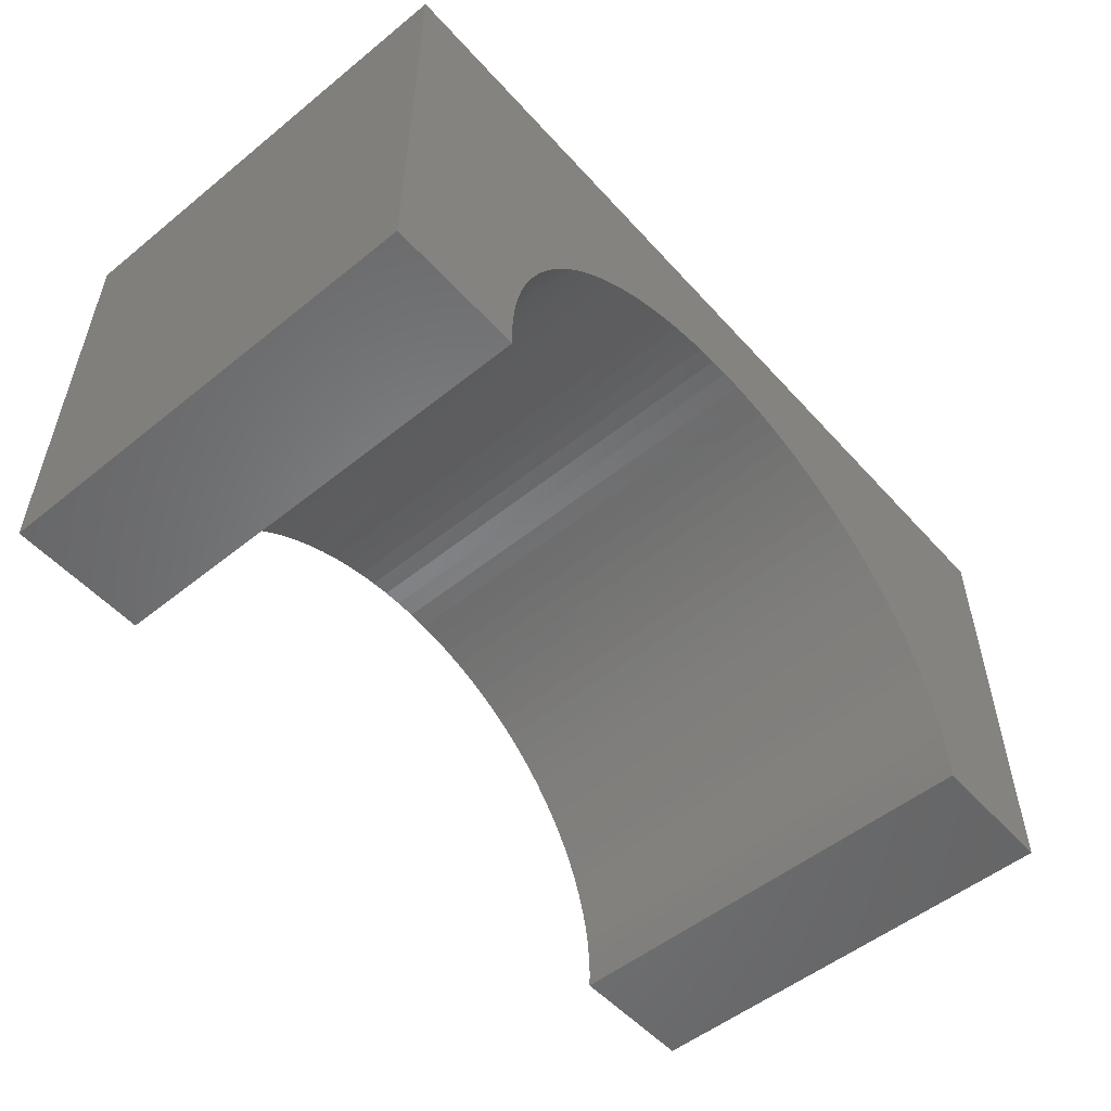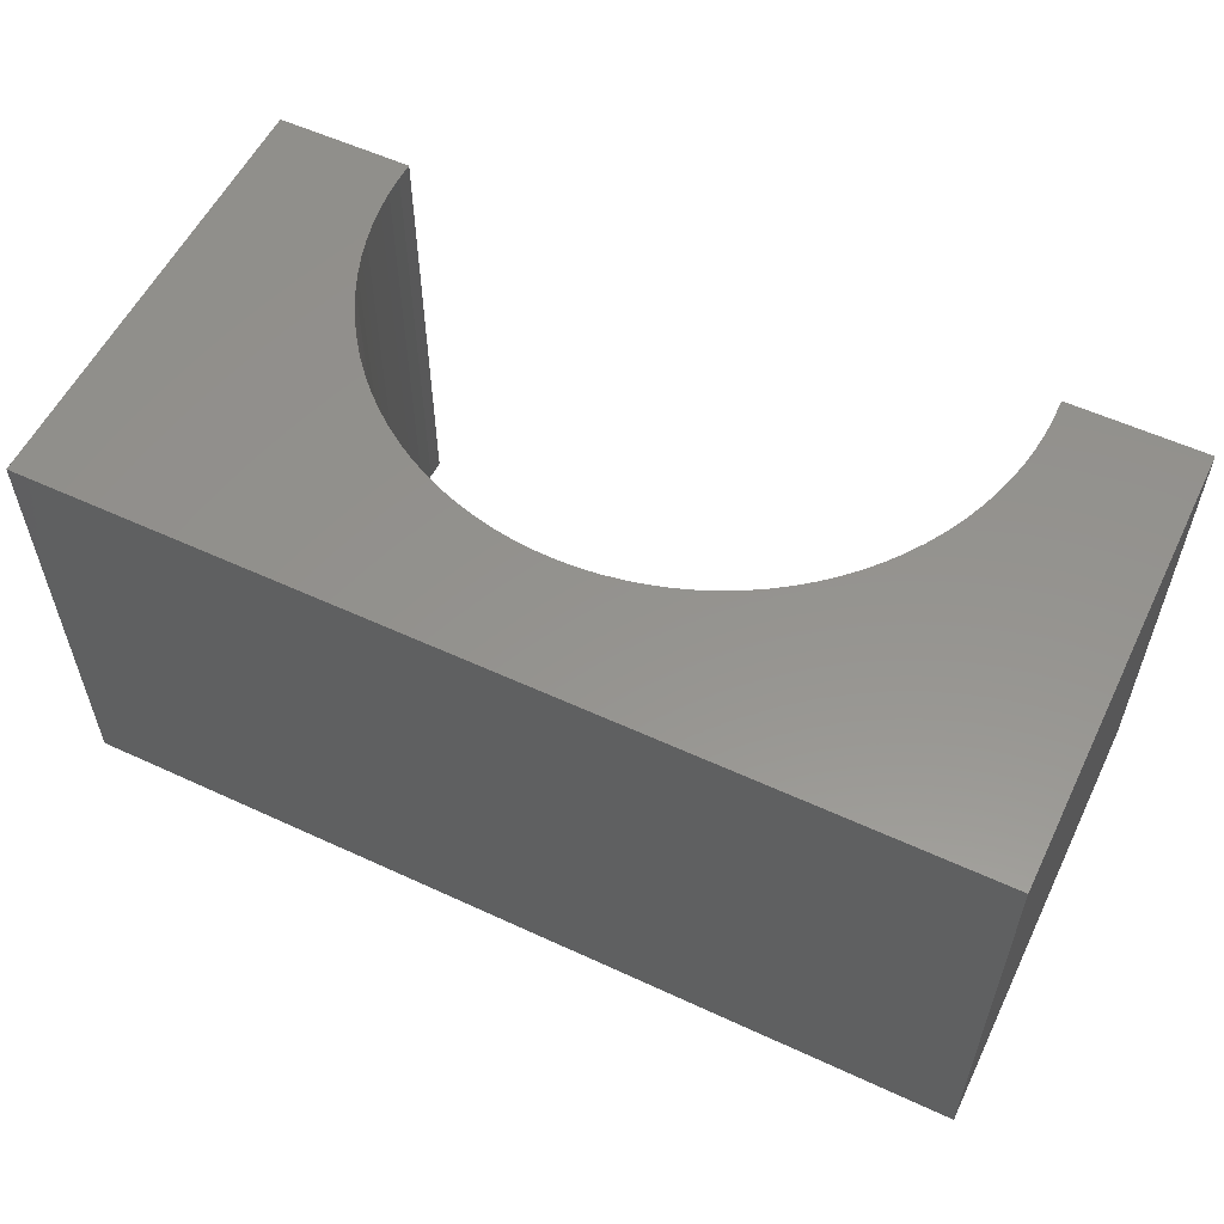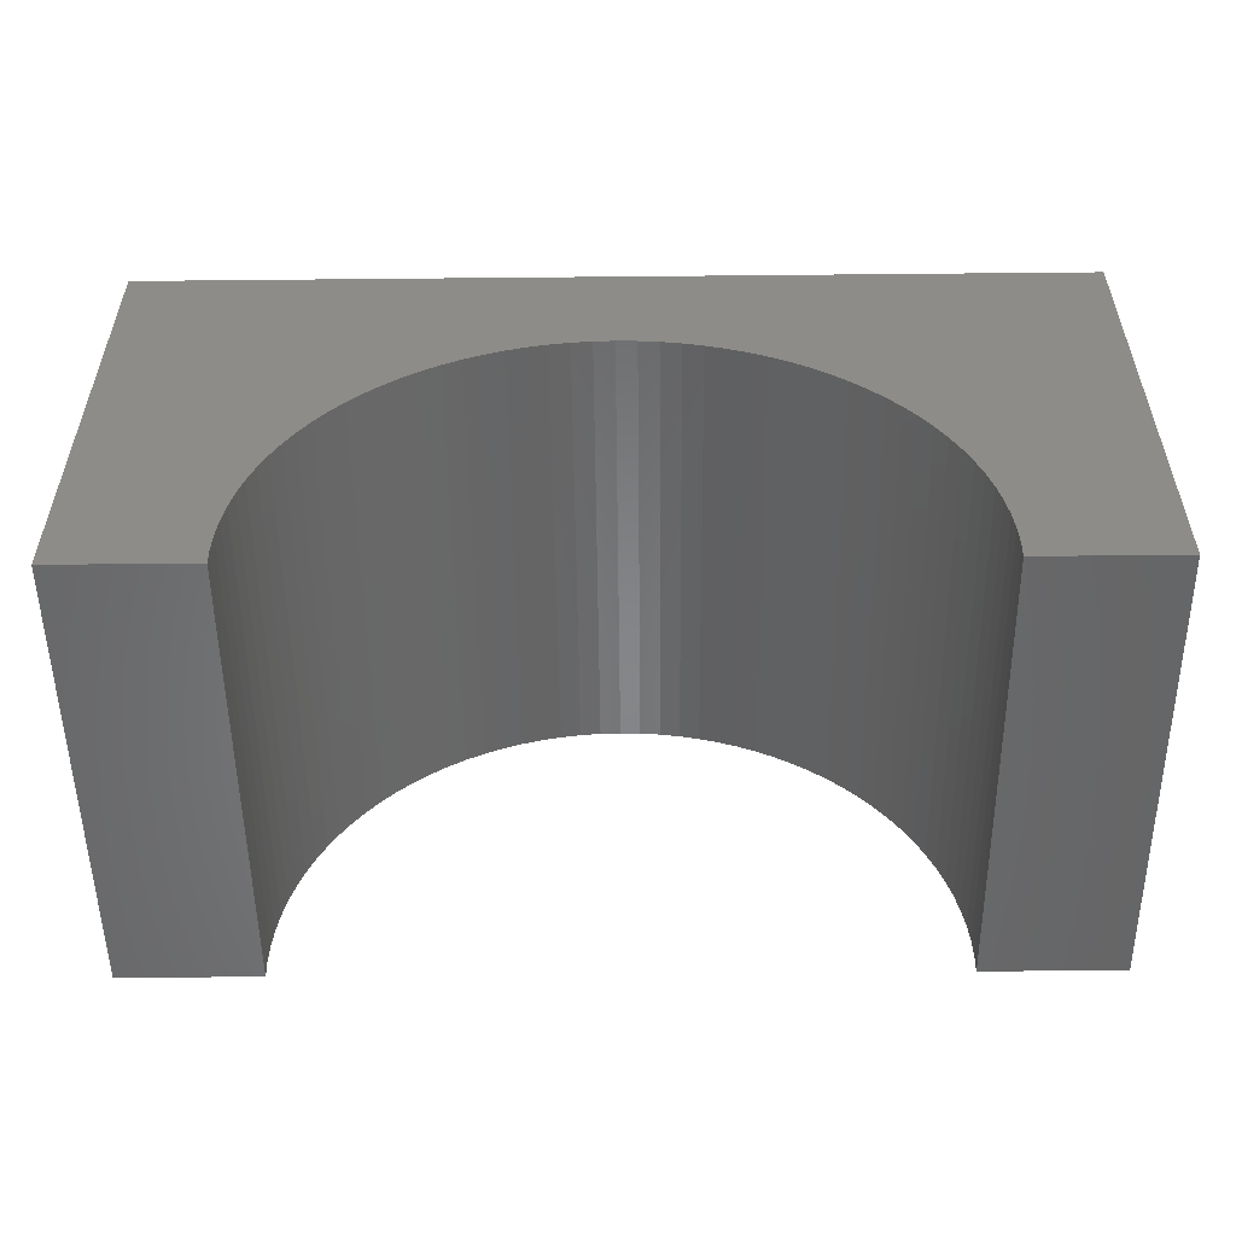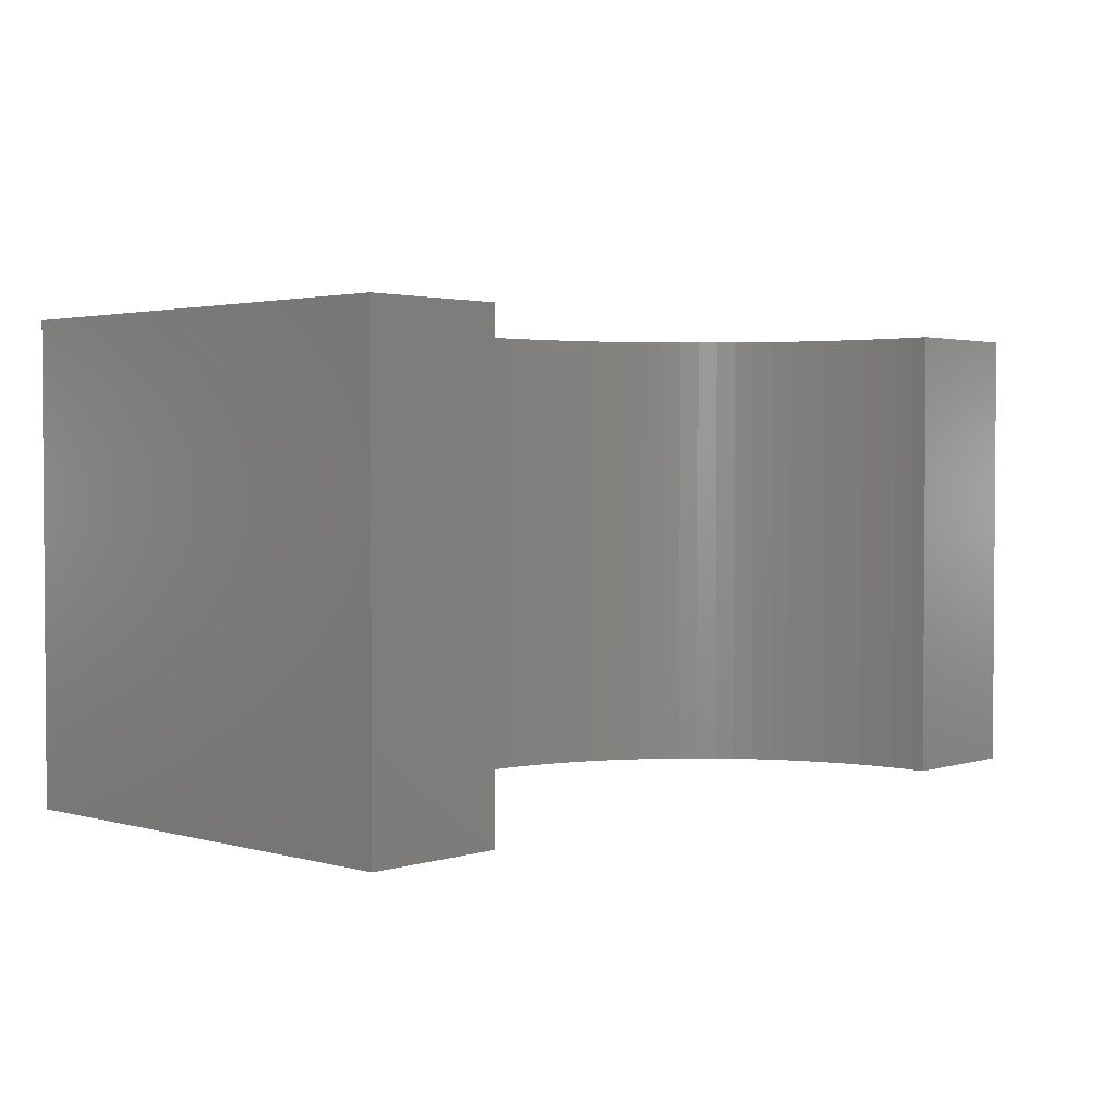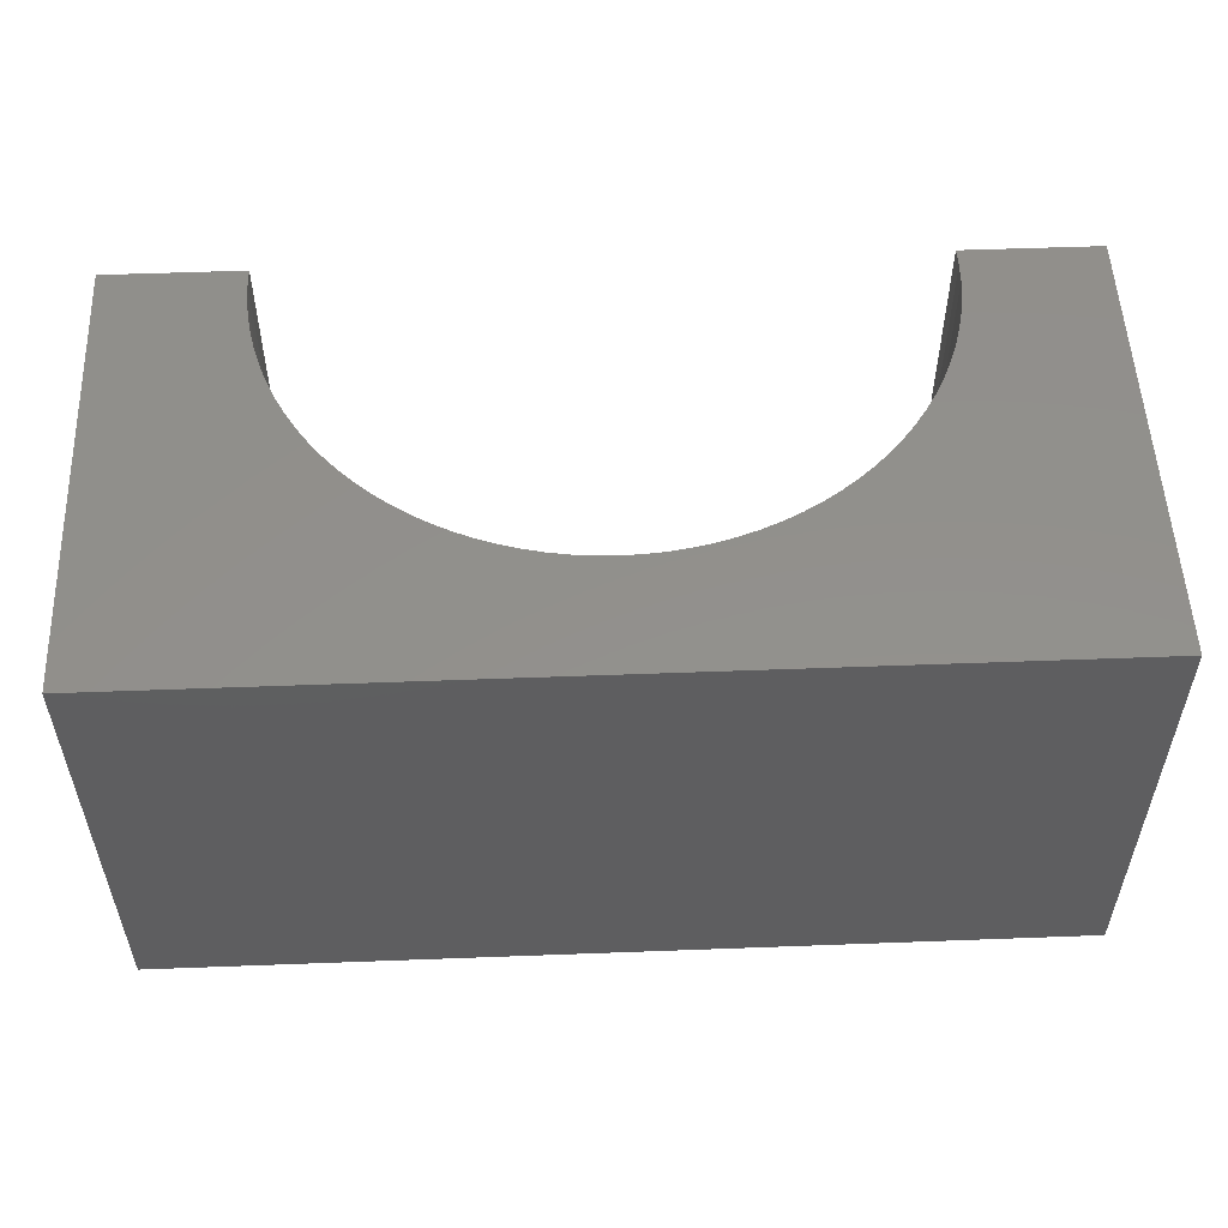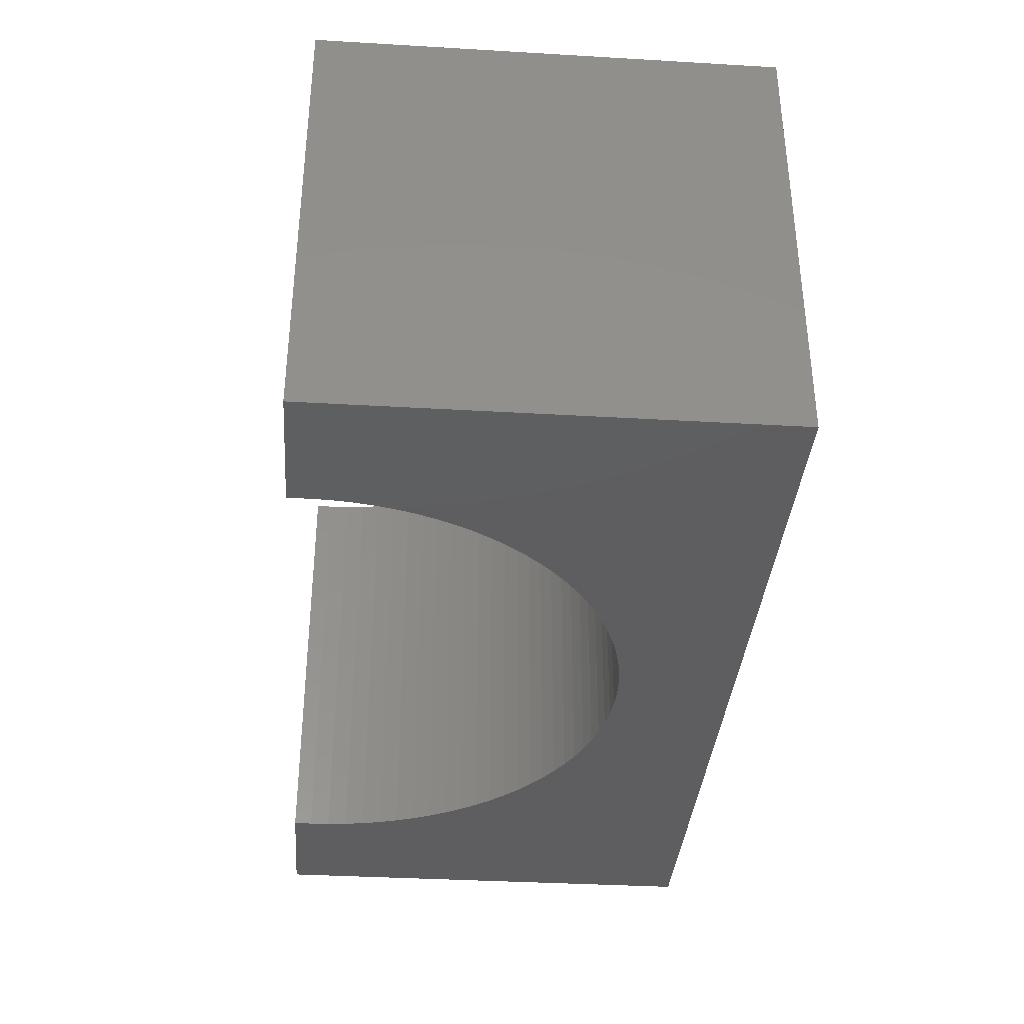
<metadata>
{"format":"stl","ext":"stl","renderer":"f3d","projection":"perspective","resolution":1024,"background":"white","views":[{"elev":-53.0,"azim":130.8,"up":"+Z"},{"elev":56.5,"azim":25.8,"up":"+Y"},{"elev":-53.1,"azim":-179.4,"up":"+Z"},{"elev":2.4,"azim":133.3,"up":"+Y"},{"elev":53.5,"azim":-2.3,"up":"+Y"},{"elev":-36.0,"azim":-94.4,"up":"+Y"}]}
</metadata>
<code>
# stl→obj: 114 verts, 224 faces
v -5 -2.5 -2.5
v -5 2.5 2.5
v -5 2.5 -2.5
v -5 -2.5 2.5
v 5 -2.5 2.5
v 5 2.5 2.5
v 5 2.5 -2.5
v 5 -2.5 -2.5
v -3.494 2.5 -2.5
v -3.494 -2.5 -2.5
v 3.494 -2.5 -2.5
v 3.494 2.5 -2.5
v 0 -2.5 1.2
v -0.2198 -2.5 1.193
v -0.4387 -2.5 1.172
v -0.6558 -2.5 1.138
v -0.8704 -2.5 1.09
v -1.082 -2.5 1.029
v -1.288 -2.5 0.9542
v -1.49 -2.5 0.8669
v -1.686 -2.5 0.7671
v -1.875 -2.5 0.6551
v -2.057 -2.5 0.5316
v -2.231 -2.5 0.3968
v -2.396 -2.5 0.2514
v -2.551 -2.5 0.09591
v -2.697 -2.5 -0.06902
v -2.832 -2.5 -0.2428
v -2.955 -2.5 -0.4246
v -3.067 -2.5 -0.6139
v -3.167 -2.5 -0.8098
v -3.254 -2.5 -1.012
v -3.329 -2.5 -1.218
v -3.39 -2.5 -1.43
v -3.438 -2.5 -1.644
v -3.472 -2.5 -1.861
v -3.493 -2.5 -2.08
v -3.5 -2.5 -2.3
v 0.2198 -2.5 1.193
v 0.4387 -2.5 1.172
v 0.6558 -2.5 1.138
v 0.8704 -2.5 1.09
v 1.082 -2.5 1.029
v 1.288 -2.5 0.9542
v 1.49 -2.5 0.8669
v 1.686 -2.5 0.7671
v 1.875 -2.5 0.6551
v 2.057 -2.5 0.5316
v 2.231 -2.5 0.3968
v 2.396 -2.5 0.2514
v 2.551 -2.5 0.09591
v 2.697 -2.5 -0.06902
v 2.832 -2.5 -0.2428
v 2.955 -2.5 -0.4246
v 3.067 -2.5 -0.6139
v 3.167 -2.5 -0.8098
v 3.254 -2.5 -1.012
v 3.329 -2.5 -1.218
v 3.39 -2.5 -1.43
v 3.438 -2.5 -1.644
v 3.472 -2.5 -1.861
v 3.493 -2.5 -2.08
v 3.5 -2.5 -2.3
v 0 2.5 1.2
v 0.2198 2.5 1.193
v 0.4387 2.5 1.172
v 0.6558 2.5 1.138
v 0.8704 2.5 1.09
v 1.082 2.5 1.029
v 1.288 2.5 0.9542
v 1.49 2.5 0.8669
v 1.686 2.5 0.7671
v 1.875 2.5 0.6551
v 2.057 2.5 0.5316
v 2.231 2.5 0.3968
v 2.396 2.5 0.2514
v 2.551 2.5 0.09591
v 2.697 2.5 -0.06902
v 2.832 2.5 -0.2428
v 2.955 2.5 -0.4246
v 3.067 2.5 -0.6139
v 3.167 2.5 -0.8098
v 3.254 2.5 -1.012
v 3.329 2.5 -1.218
v 3.39 2.5 -1.43
v 3.438 2.5 -1.644
v 3.472 2.5 -1.861
v 3.493 2.5 -2.08
v 3.5 2.5 -2.3
v -0.2198 2.5 1.193
v -0.4387 2.5 1.172
v -0.6558 2.5 1.138
v -0.8704 2.5 1.09
v -1.082 2.5 1.029
v -1.288 2.5 0.9542
v -1.49 2.5 0.8669
v -1.686 2.5 0.7671
v -1.875 2.5 0.6551
v -2.057 2.5 0.5316
v -2.231 2.5 0.3968
v -2.396 2.5 0.2514
v -2.551 2.5 0.09591
v -2.697 2.5 -0.06902
v -2.832 2.5 -0.2428
v -2.955 2.5 -0.4246
v -3.067 2.5 -0.6139
v -3.167 2.5 -0.8098
v -3.254 2.5 -1.012
v -3.329 2.5 -1.218
v -3.39 2.5 -1.43
v -3.438 2.5 -1.644
v -3.472 2.5 -1.861
v -3.493 2.5 -2.08
v -3.5 2.5 -2.3
f 1 2 3
f 2 1 4
f 2 5 6
f 5 2 4
f 5 7 6
f 7 5 8
f 1 9 10
f 9 1 3
f 11 7 8
f 7 11 12
f 4 13 5
f 4 14 13
f 4 15 14
f 4 16 15
f 4 17 16
f 4 18 17
f 4 19 18
f 4 20 19
f 4 21 20
f 4 22 21
f 4 23 22
f 4 24 23
f 4 25 24
f 4 26 25
f 4 27 26
f 4 28 27
f 4 29 28
f 4 30 29
f 4 31 30
f 4 32 31
f 1 32 4
f 32 1 33
f 33 1 34
f 34 1 35
f 35 1 36
f 36 1 37
f 37 1 38
f 38 1 10
f 39 5 13
f 40 5 39
f 41 5 40
f 42 5 41
f 43 5 42
f 44 5 43
f 45 5 44
f 46 5 45
f 47 5 46
f 48 5 47
f 49 5 48
f 50 5 49
f 51 5 50
f 52 5 51
f 53 5 52
f 54 5 53
f 55 5 54
f 56 5 55
f 57 5 56
f 8 57 58
f 8 58 59
f 8 59 60
f 8 60 61
f 8 61 62
f 8 62 63
f 8 63 11
f 57 8 5
f 6 64 2
f 6 65 64
f 6 66 65
f 6 67 66
f 6 68 67
f 6 69 68
f 6 70 69
f 6 71 70
f 6 72 71
f 6 73 72
f 6 74 73
f 6 75 74
f 6 76 75
f 6 77 76
f 6 78 77
f 6 79 78
f 6 80 79
f 6 81 80
f 6 82 81
f 6 83 82
f 7 83 6
f 83 7 84
f 84 7 85
f 85 7 86
f 86 7 87
f 87 7 88
f 88 7 89
f 89 7 12
f 90 2 64
f 91 2 90
f 92 2 91
f 93 2 92
f 94 2 93
f 95 2 94
f 96 2 95
f 97 2 96
f 98 2 97
f 99 2 98
f 100 2 99
f 101 2 100
f 102 2 101
f 103 2 102
f 104 2 103
f 105 2 104
f 106 2 105
f 107 2 106
f 108 2 107
f 3 108 109
f 3 109 110
f 3 110 111
f 3 111 112
f 3 112 113
f 3 113 114
f 3 114 9
f 108 3 2
f 63 88 89
f 88 63 62
f 62 87 88
f 87 62 61
f 14 64 13
f 64 14 90
f 49 76 50
f 76 49 75
f 26 103 102
f 103 26 27
f 57 82 83
f 82 57 56
f 43 70 44
f 70 43 69
f 46 73 47
f 73 46 72
f 60 85 86
f 85 60 59
f 40 67 41
f 67 40 66
f 39 66 40
f 66 39 65
f 47 74 48
f 74 47 73
f 29 106 105
f 106 29 30
f 32 109 108
f 109 32 33
f 30 107 106
f 107 30 31
f 35 112 111
f 112 35 36
f 24 99 23
f 99 24 100
f 26 101 25
f 101 26 102
f 16 91 15
f 91 16 92
f 61 86 87
f 86 61 60
f 52 77 78
f 77 52 51
f 54 79 80
f 79 54 53
f 56 81 82
f 81 56 55
f 41 68 42
f 68 41 67
f 13 65 39
f 65 13 64
f 45 72 46
f 72 45 71
f 44 71 45
f 71 44 70
f 48 75 49
f 75 48 74
f 36 113 112
f 113 36 37
f 31 108 107
f 108 31 32
f 33 110 109
f 110 33 34
f 25 100 24
f 100 25 101
f 22 97 21
f 97 22 98
f 21 96 20
f 96 21 97
f 19 94 18
f 94 19 95
f 18 93 17
f 93 18 94
f 15 90 14
f 90 15 91
f 59 84 85
f 84 59 58
f 58 83 84
f 83 58 57
f 53 78 79
f 78 53 52
f 50 77 51
f 77 50 76
f 55 80 81
f 80 55 54
f 42 69 43
f 69 42 68
f 28 105 104
f 105 28 29
f 27 104 103
f 104 27 28
f 34 111 110
f 111 34 35
f 37 114 113
f 114 37 38
f 38 9 114
f 9 38 10
f 23 98 22
f 98 23 99
f 20 95 19
f 95 20 96
f 17 92 16
f 92 17 93
f 11 89 12
f 89 11 63

</code>
